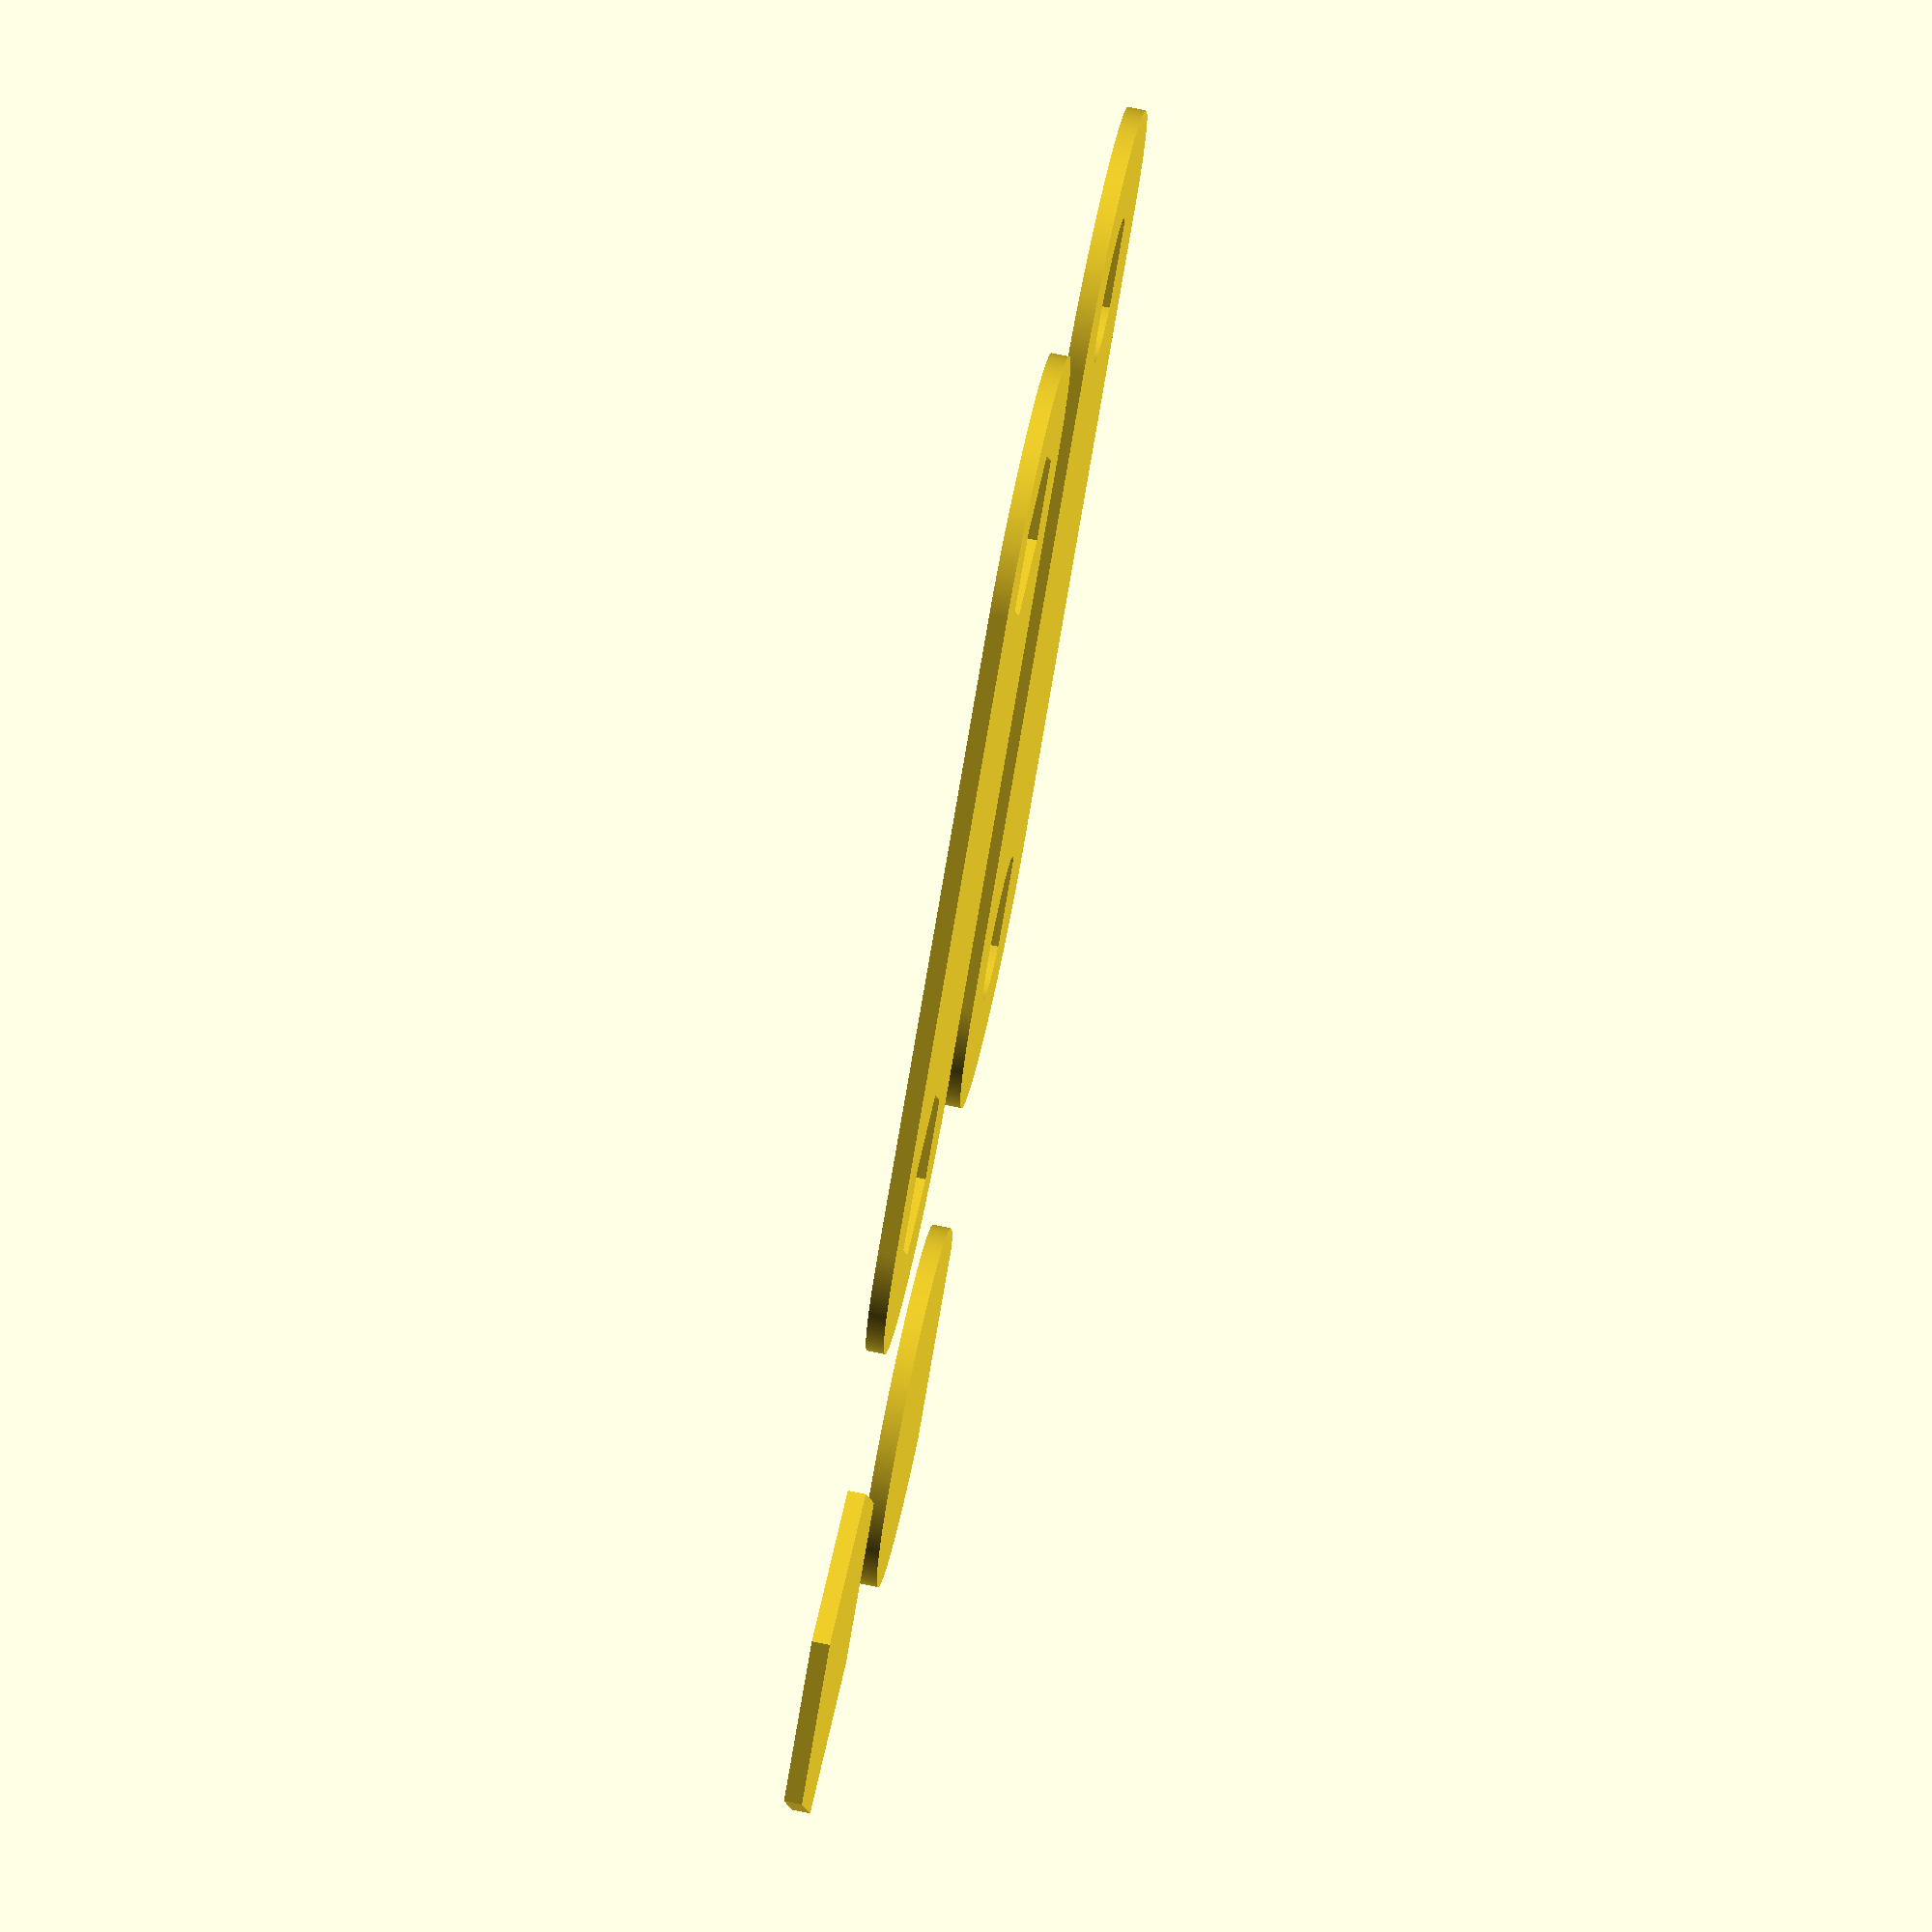
<openscad>

$fn = 512; // Resolution of curves

// Method to draw rod with hex holes
module draw_rod_hex(length, width, holeradius) {
    difference() {
        union() {
            translate([0,-width/2,0]){square([length,width]);}
            translate([0,0,0])circle(r=width/2);
            translate([length,0,0])circle(r=width/2);
        }
        
        translate([0,0,0])hex(r=holeradius);
        translate([length,0,0])hex(r=holeradius);
    }
    
}

// Test draw rod with hex holes
draw_rod_hex(40,20,5);

// Method to draw rod with hex holes
module draw_rod_flat(length, width, holeradius, flat) {
    difference() {
        union() {
            translate([0,-width/2,0]){square([length,width]);}
            translate([0,0,0])circle(r=width/2);
            translate([length,0,0])circle(r=width/2);
        }
        
        translate([0,0,0])flat_circle(r=holeradius, flat=flat);
        translate([length,0,0])flat_circle(r=holeradius, flat=flat);
    }
    
}

// Test draw rod with flat circle holes
translate([0,30,0]) {
    draw_rod_flat(40,20,4,1);
}

// Method to draw a circle with a flat edge
module flat_circle(r, flat) {
  difference(r) {
    circle(r);
    translate([-r,r-flat,0]){
      square([r*2,r*2]);
    }
  }
}

// Test draw circle with a flat edge
translate([-30,30,0]) { flat_circle(10, 2); }

// Method to draw hex
module hex(r) {
    dx = sin(30);
    dy = cos(30);
    polygon(points=[[-r,0],[-dx*r,dy*r],[dx*r,dy*r],
                    [r,0],[dx*r,-dy*r],[-dx*r,-dy*r]]);
}

// Test draw hex
translate([-30,0,0]) { hex(10); }

</openscad>
<views>
elev=285.0 azim=222.5 roll=101.9 proj=o view=solid
</views>
